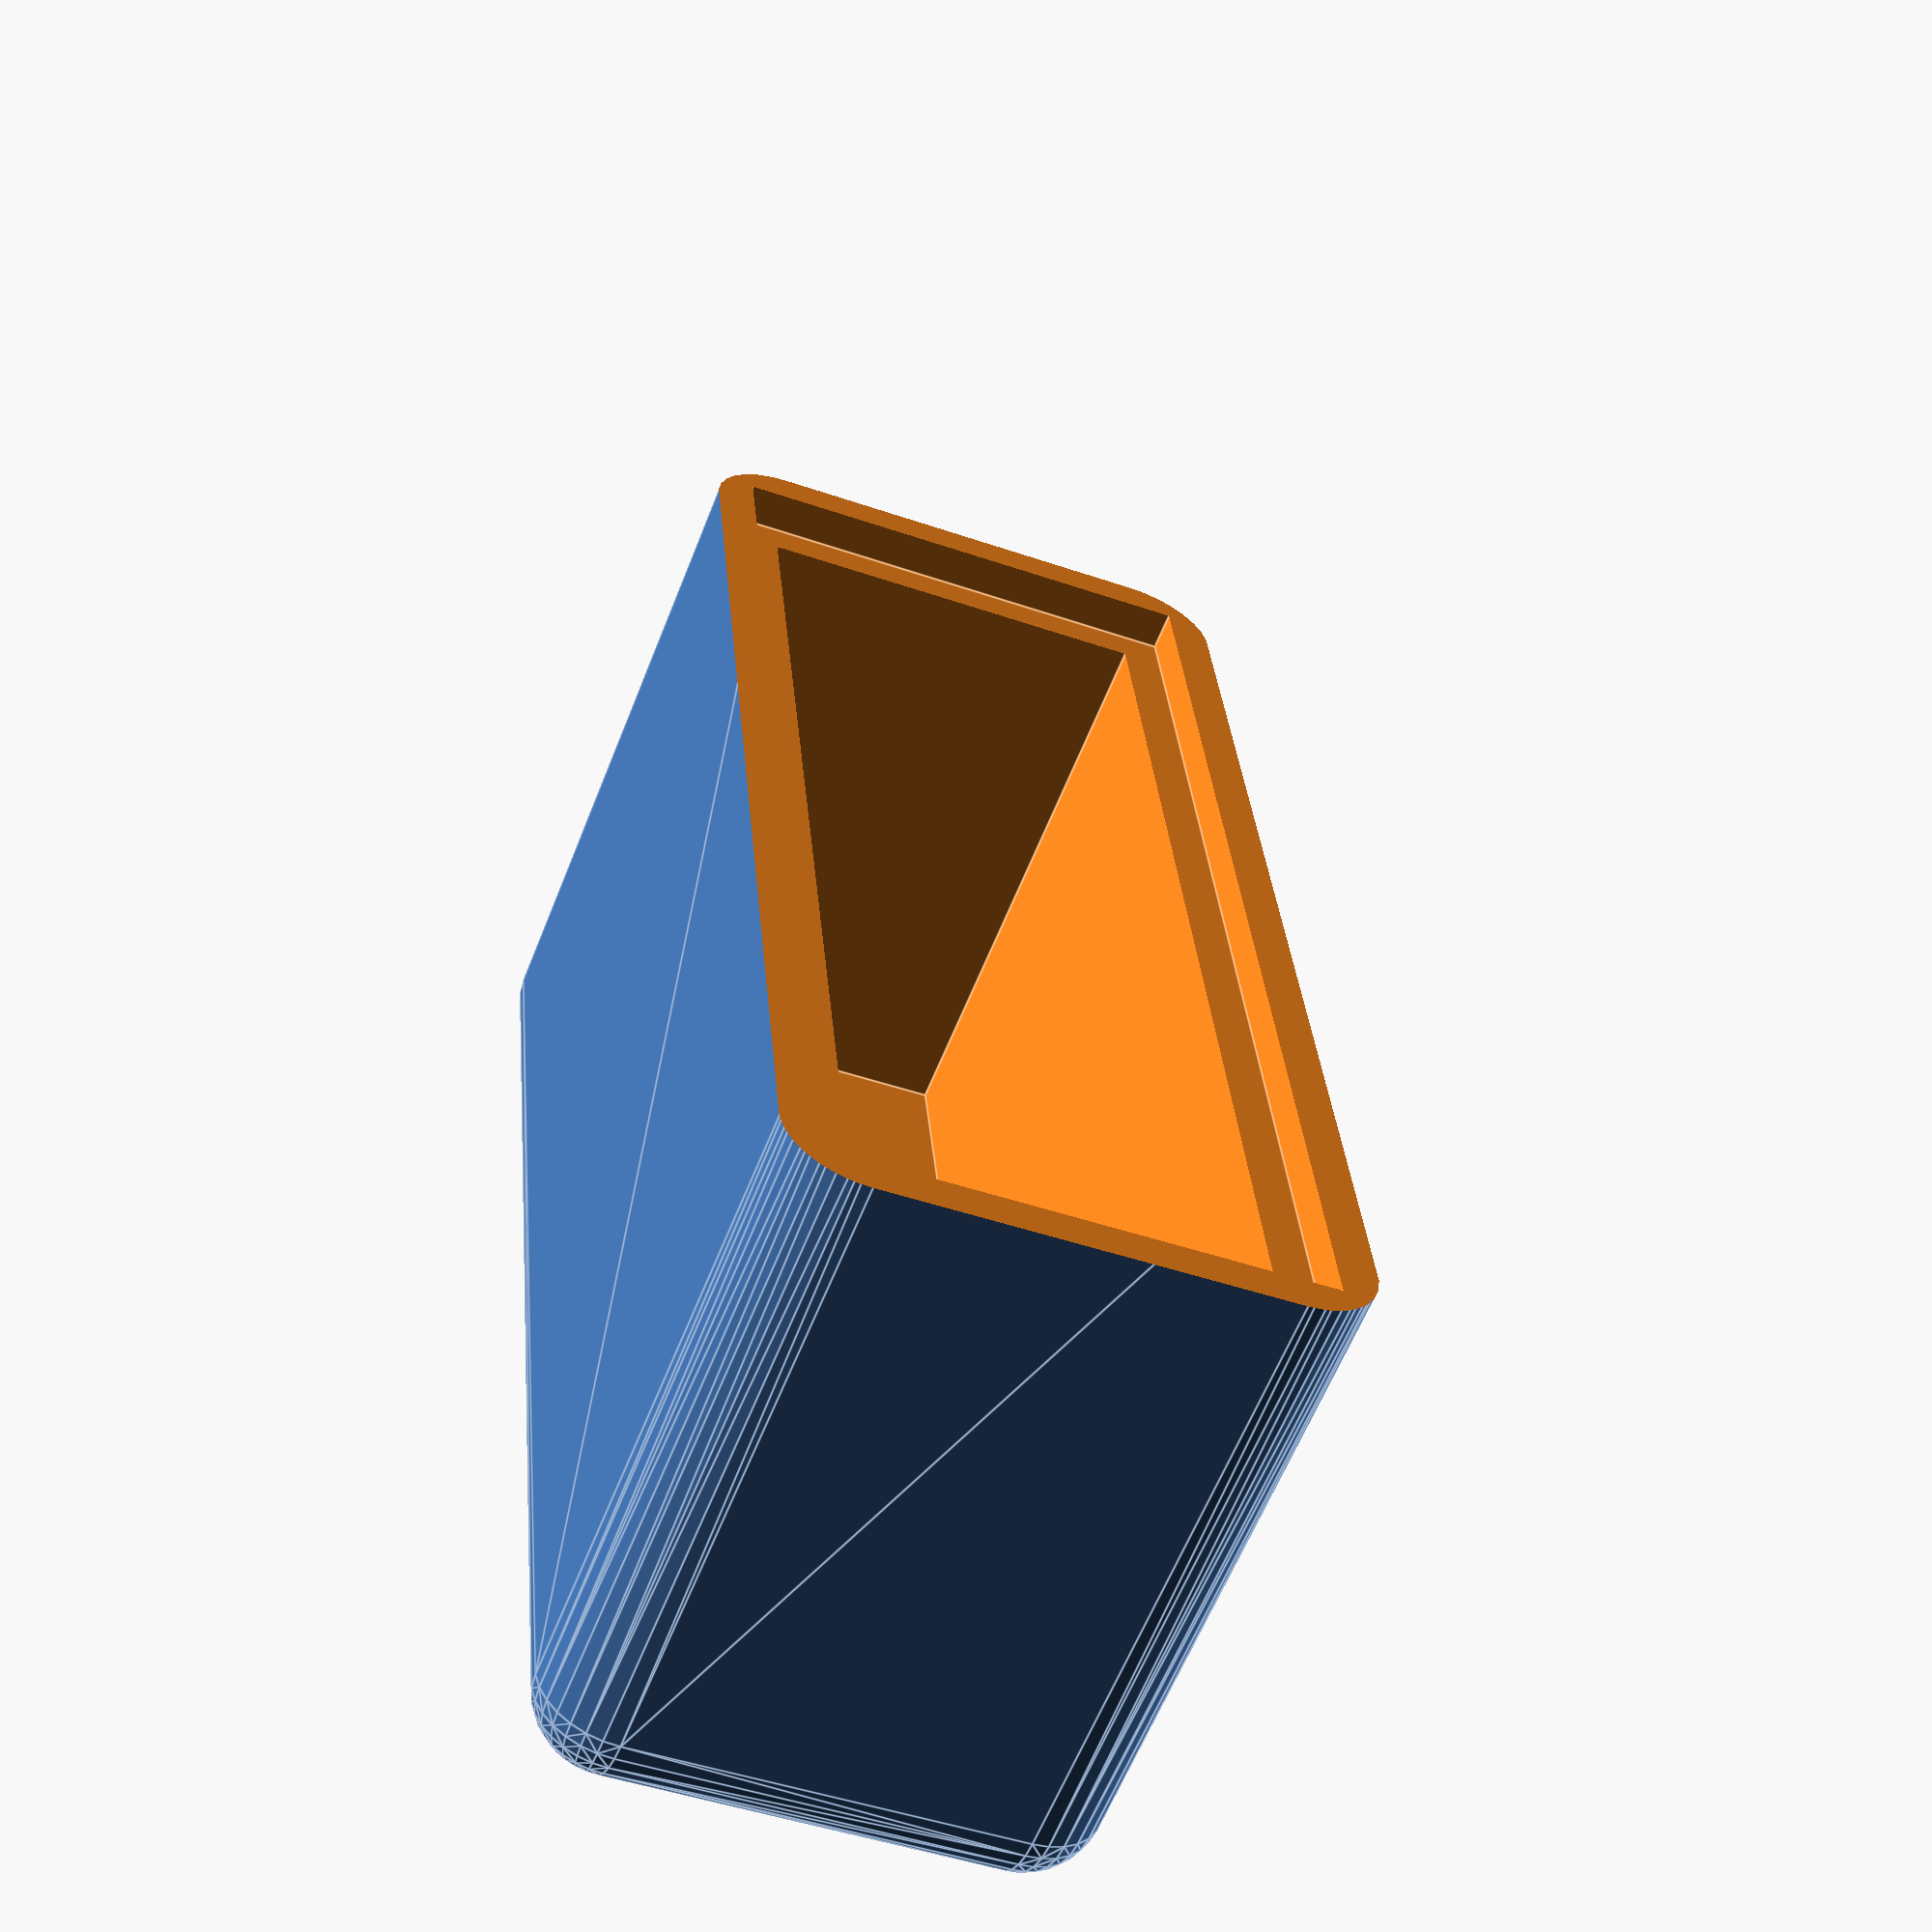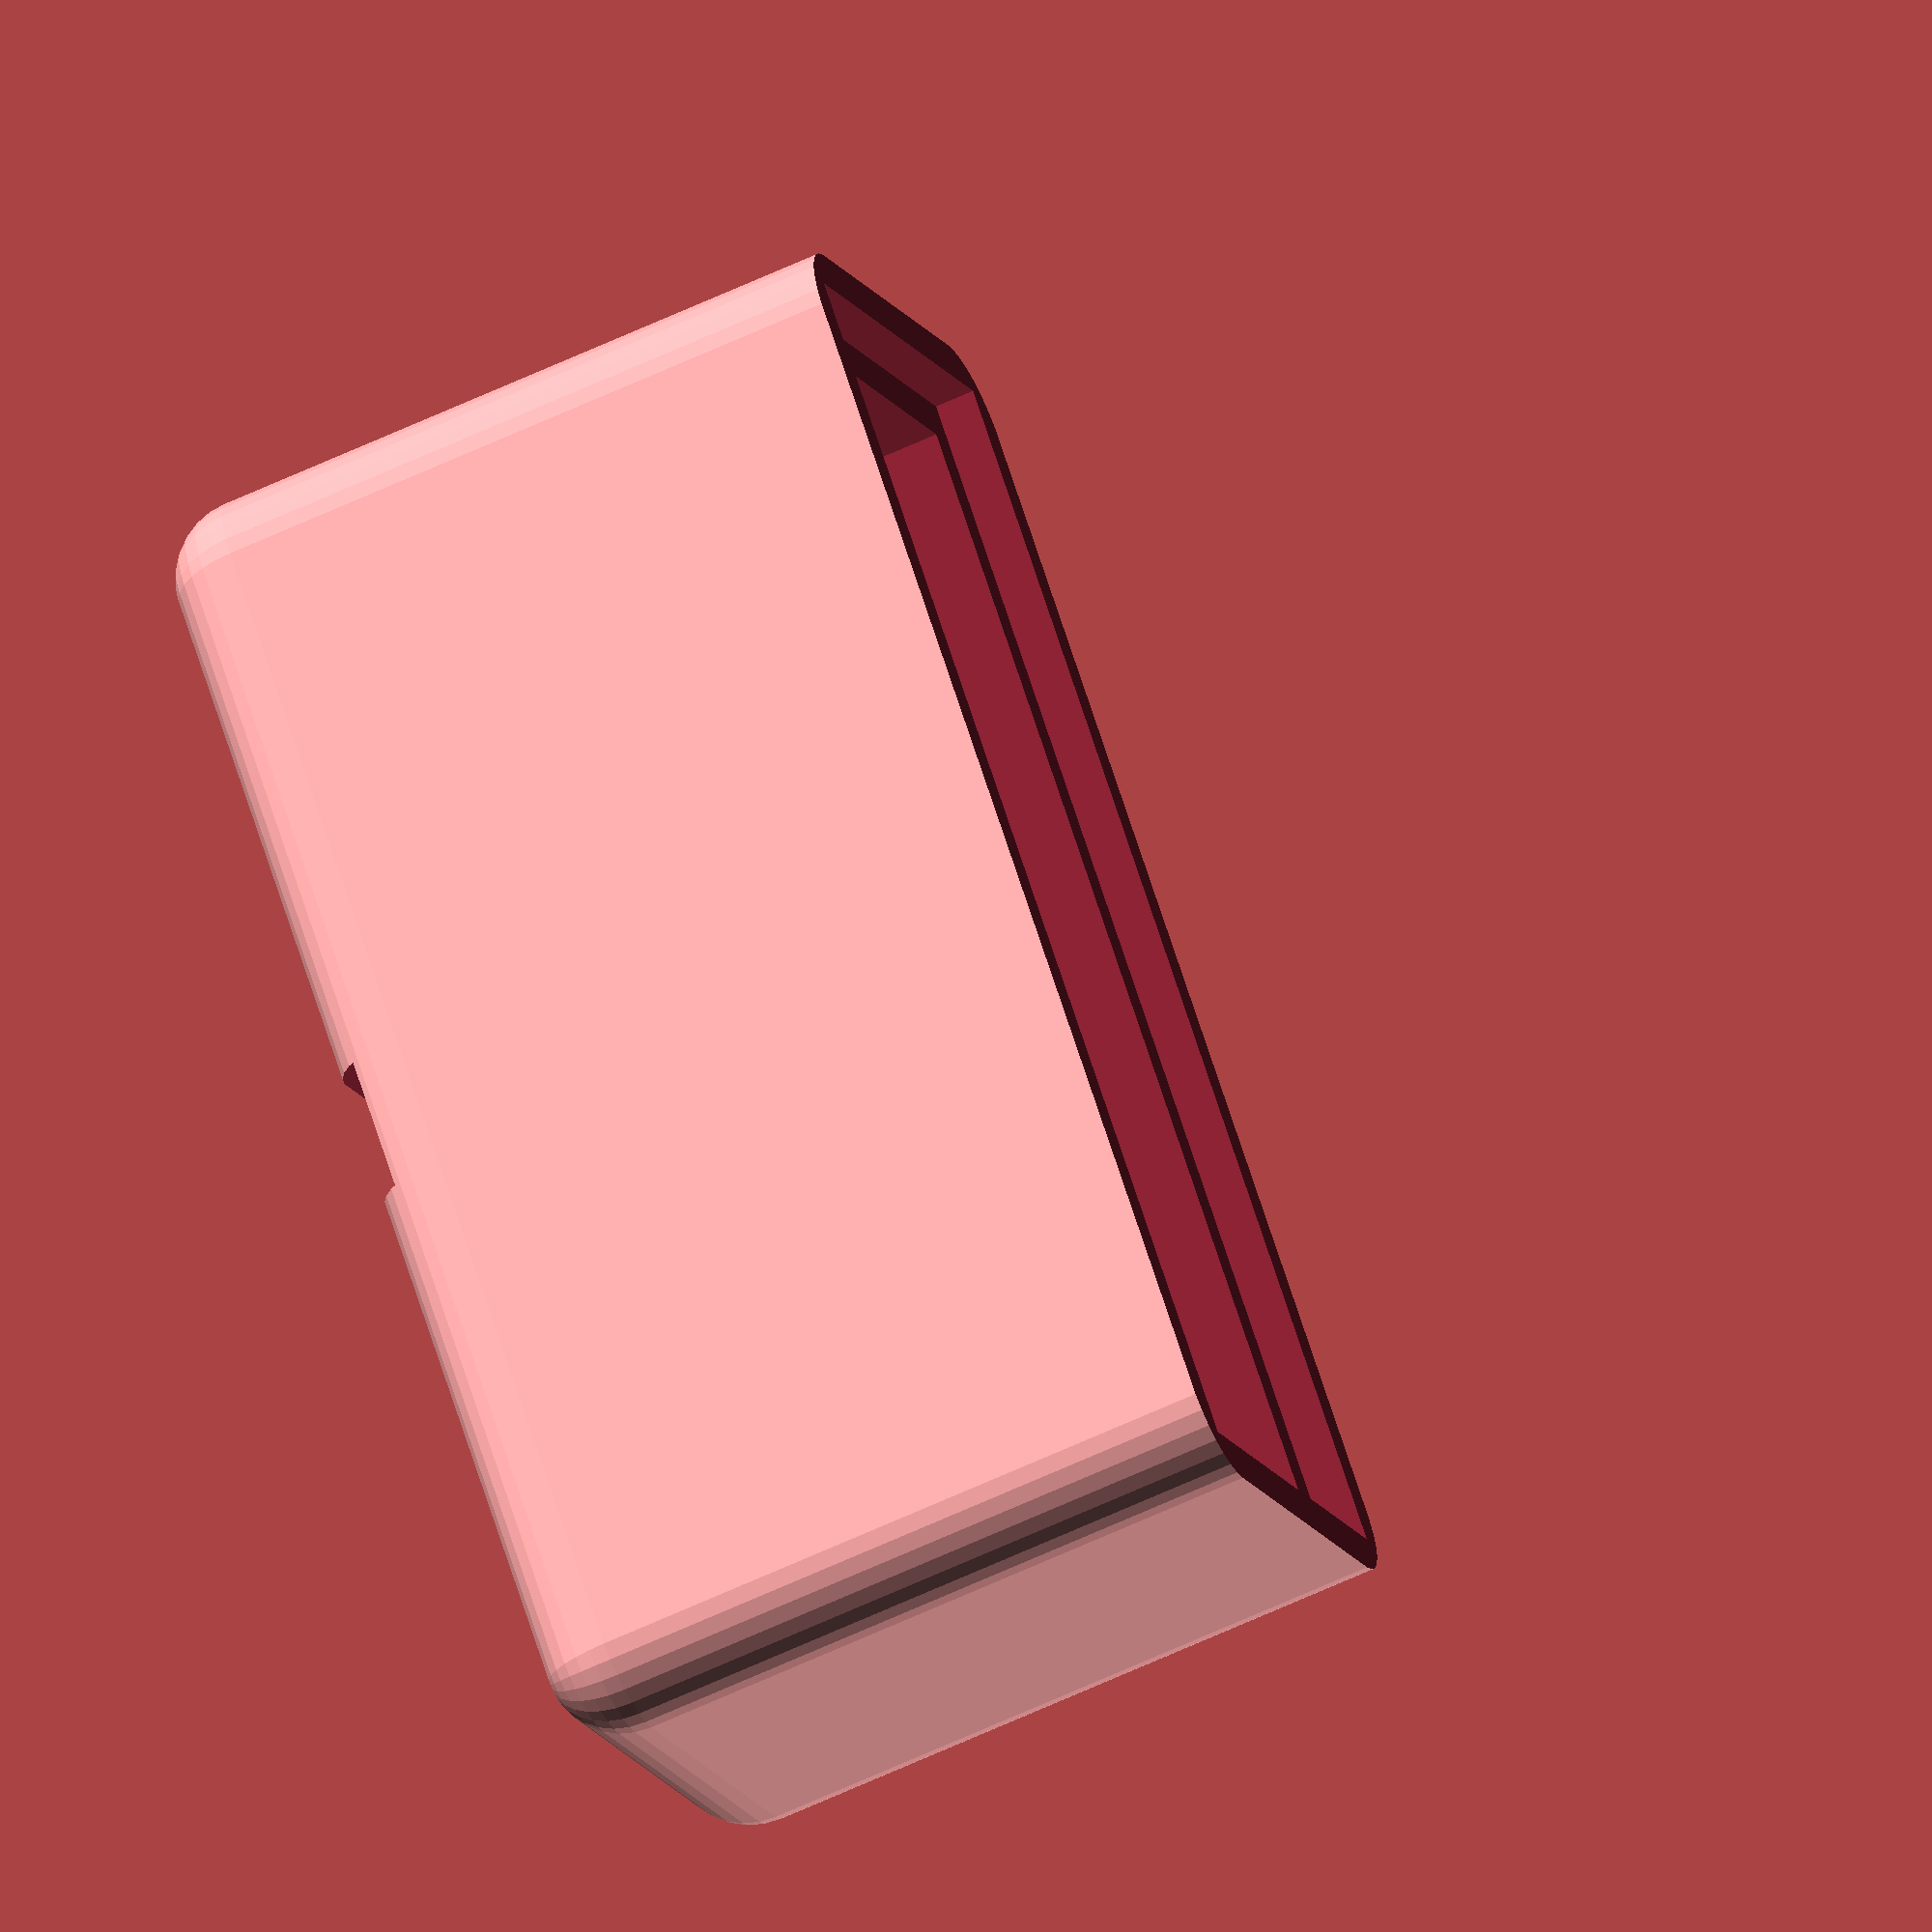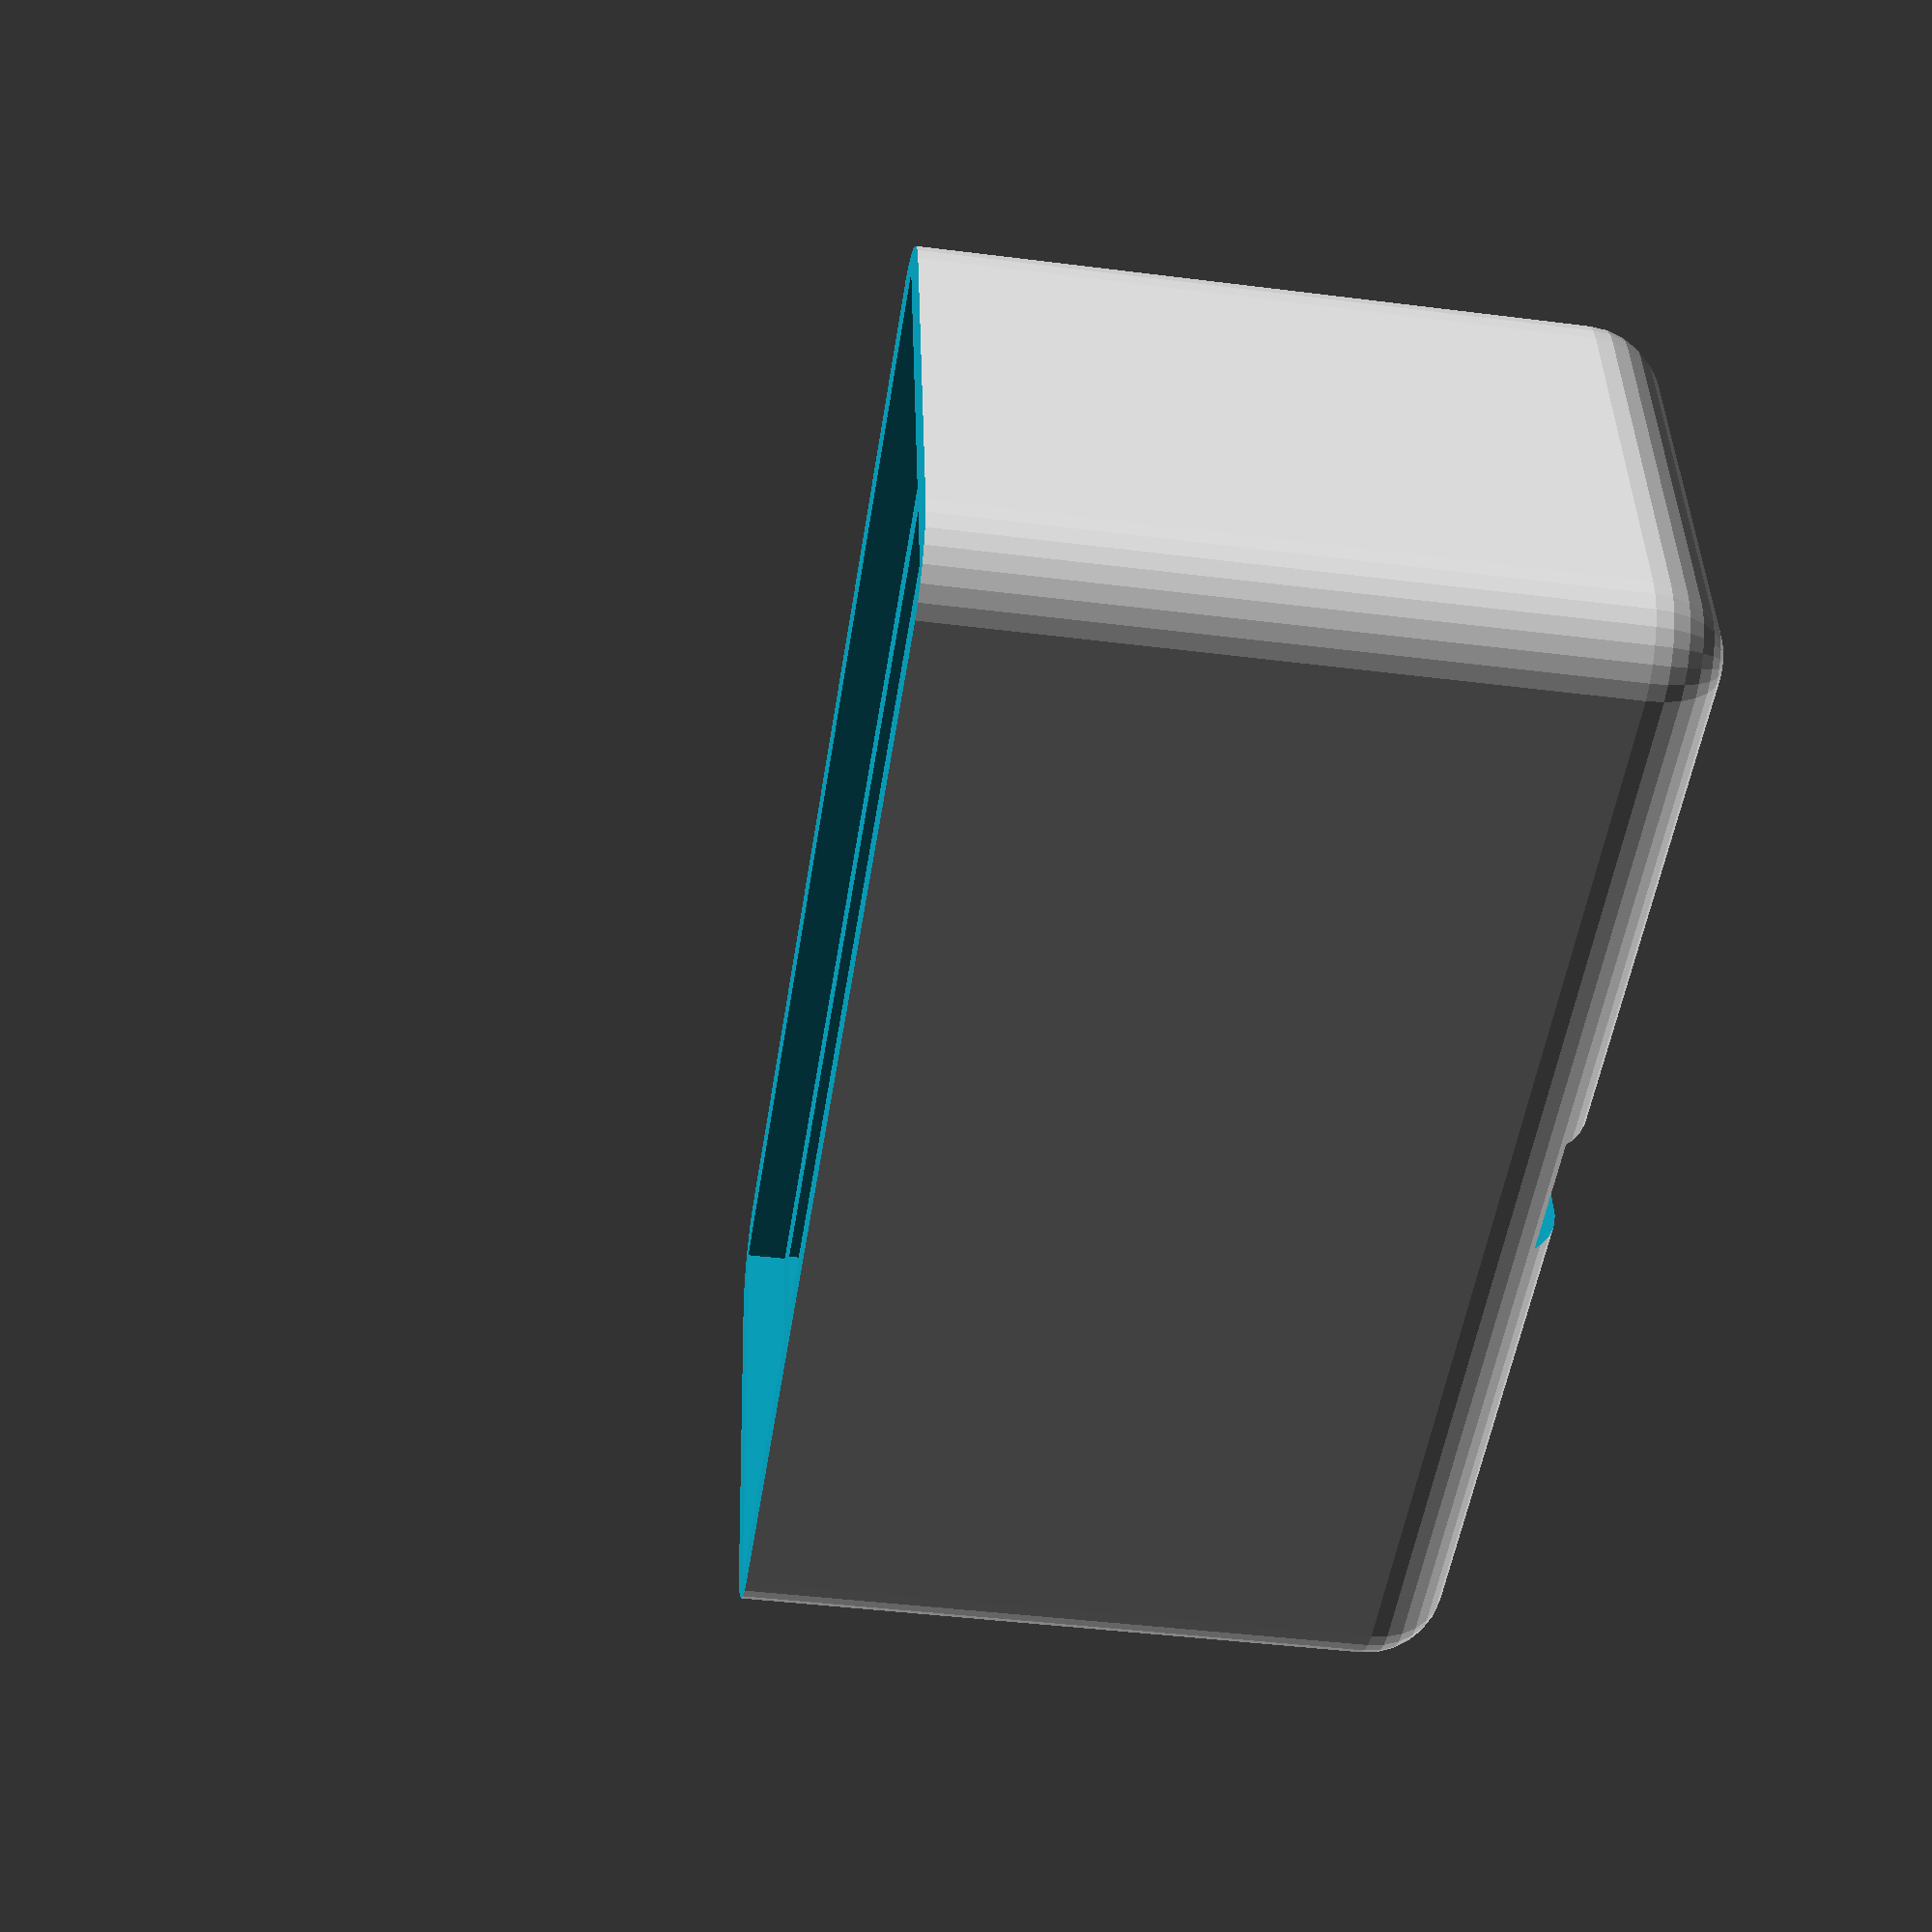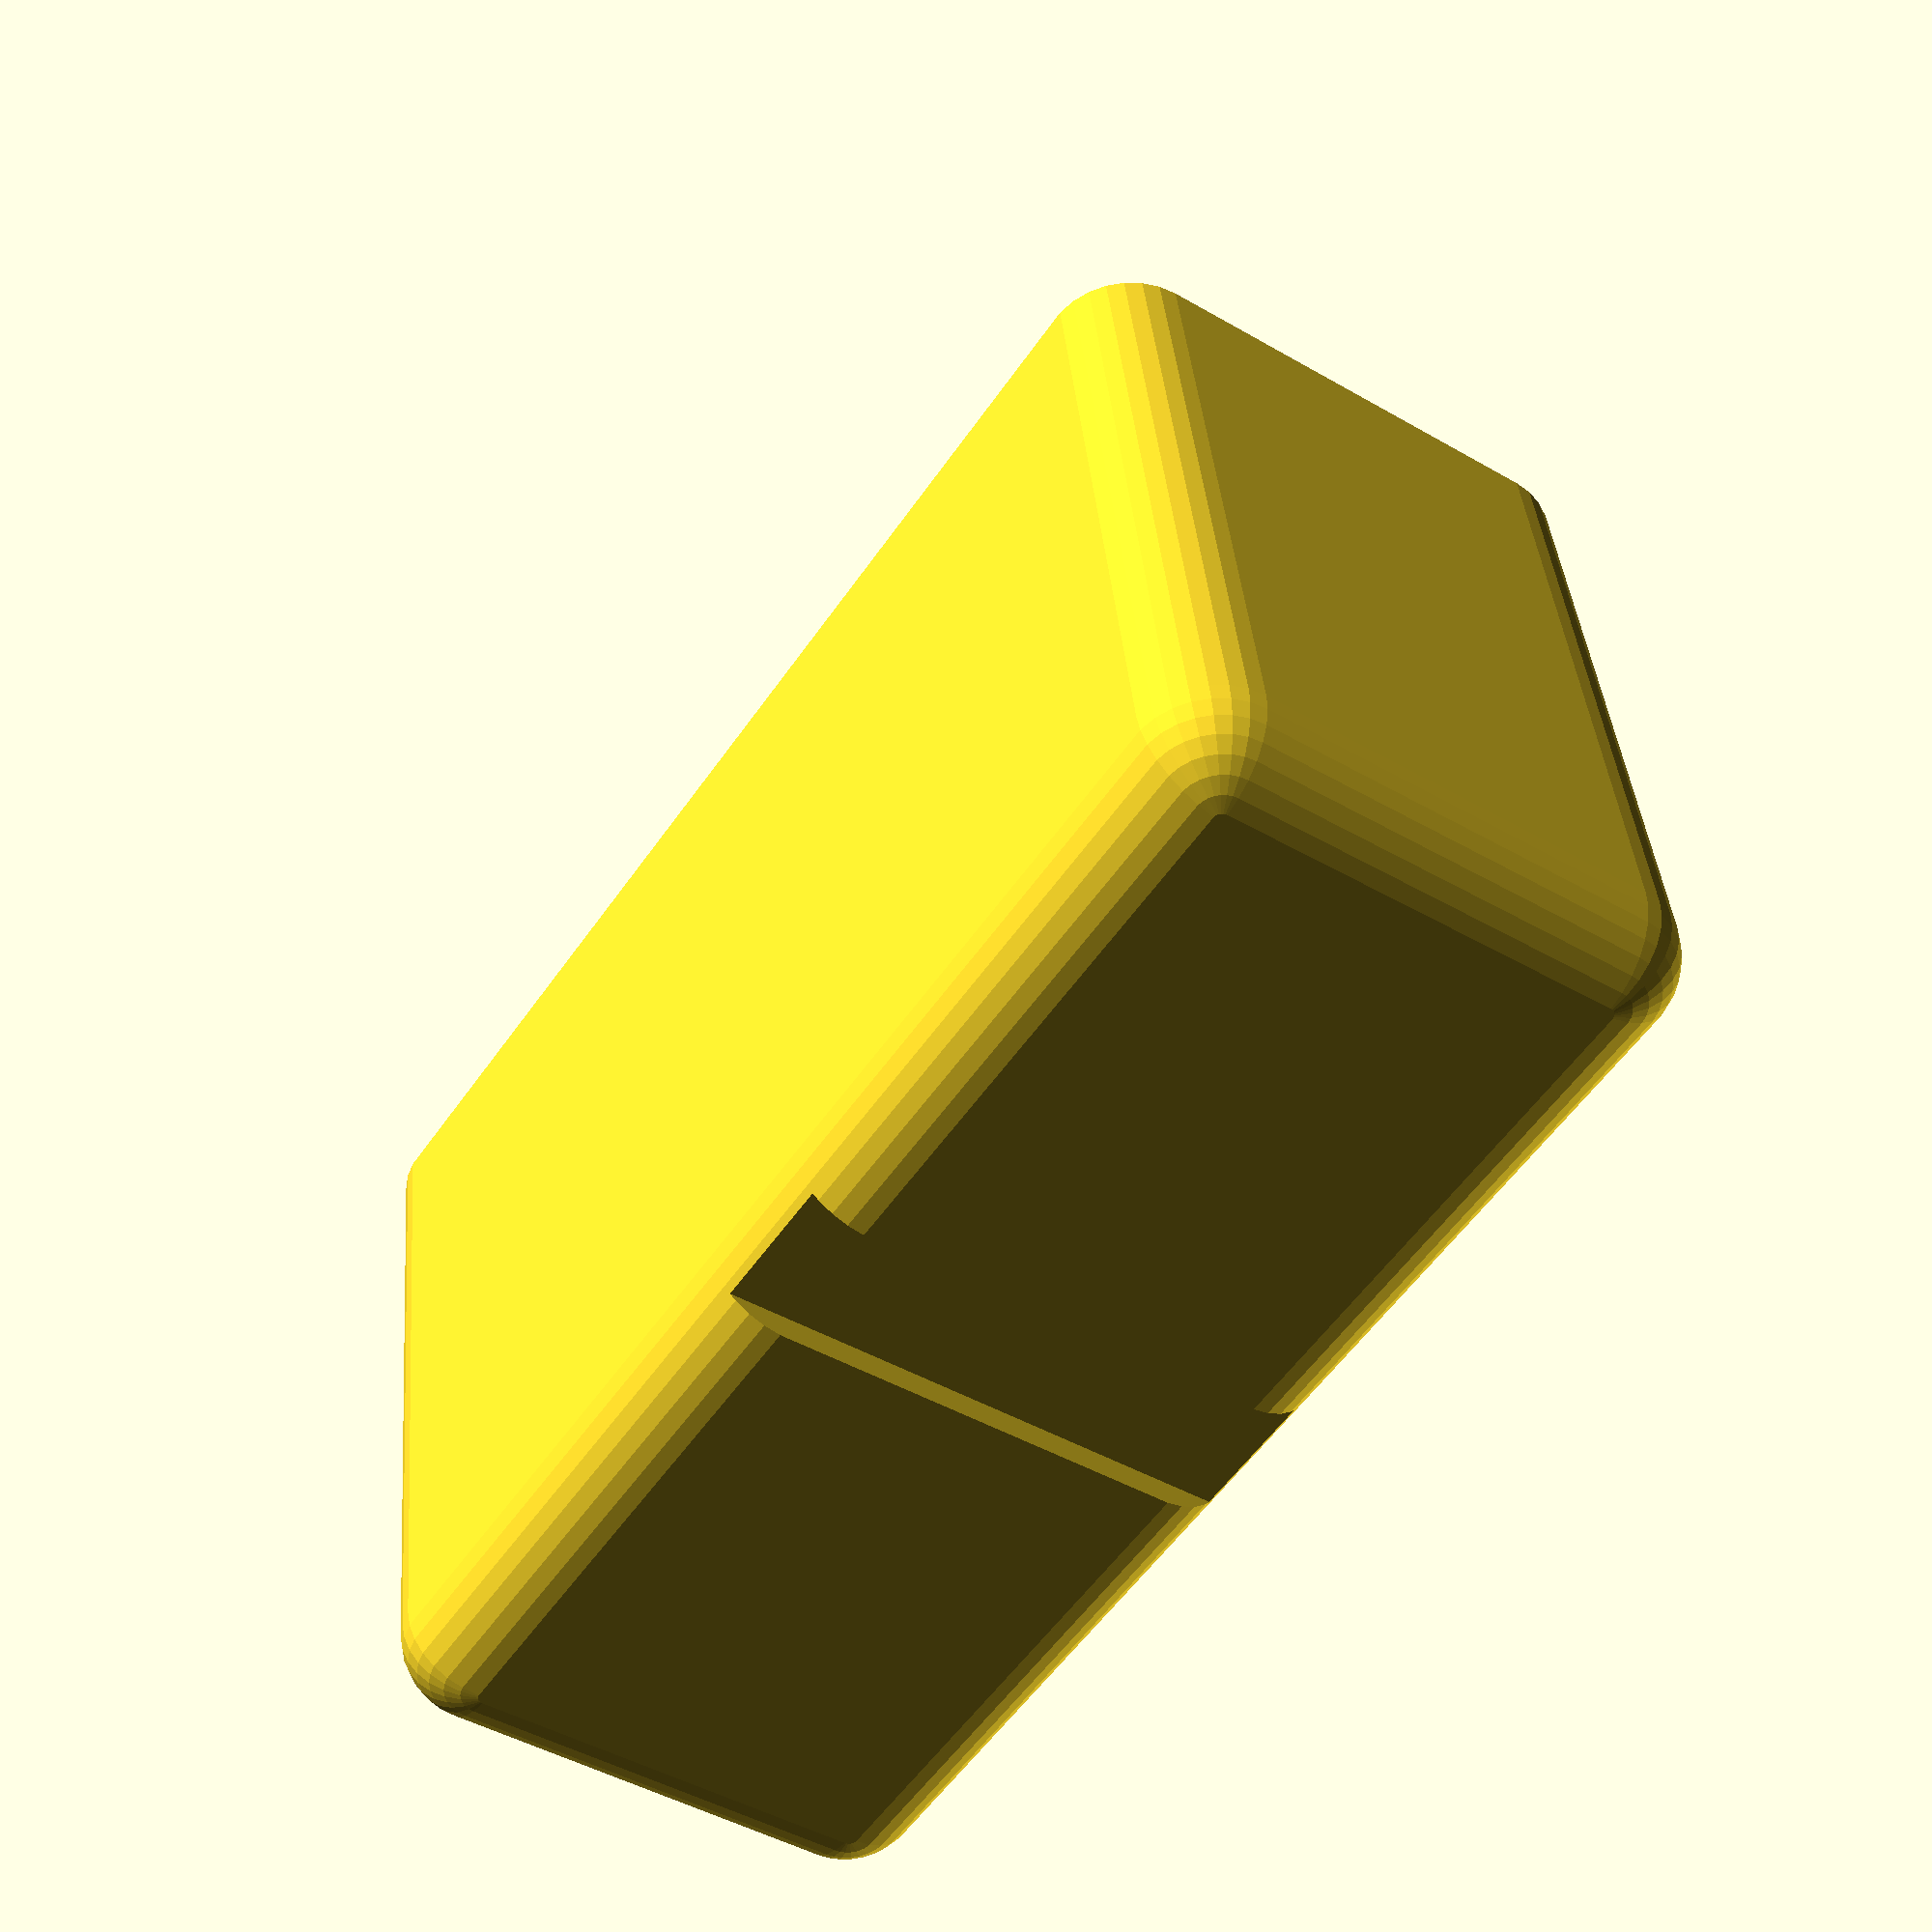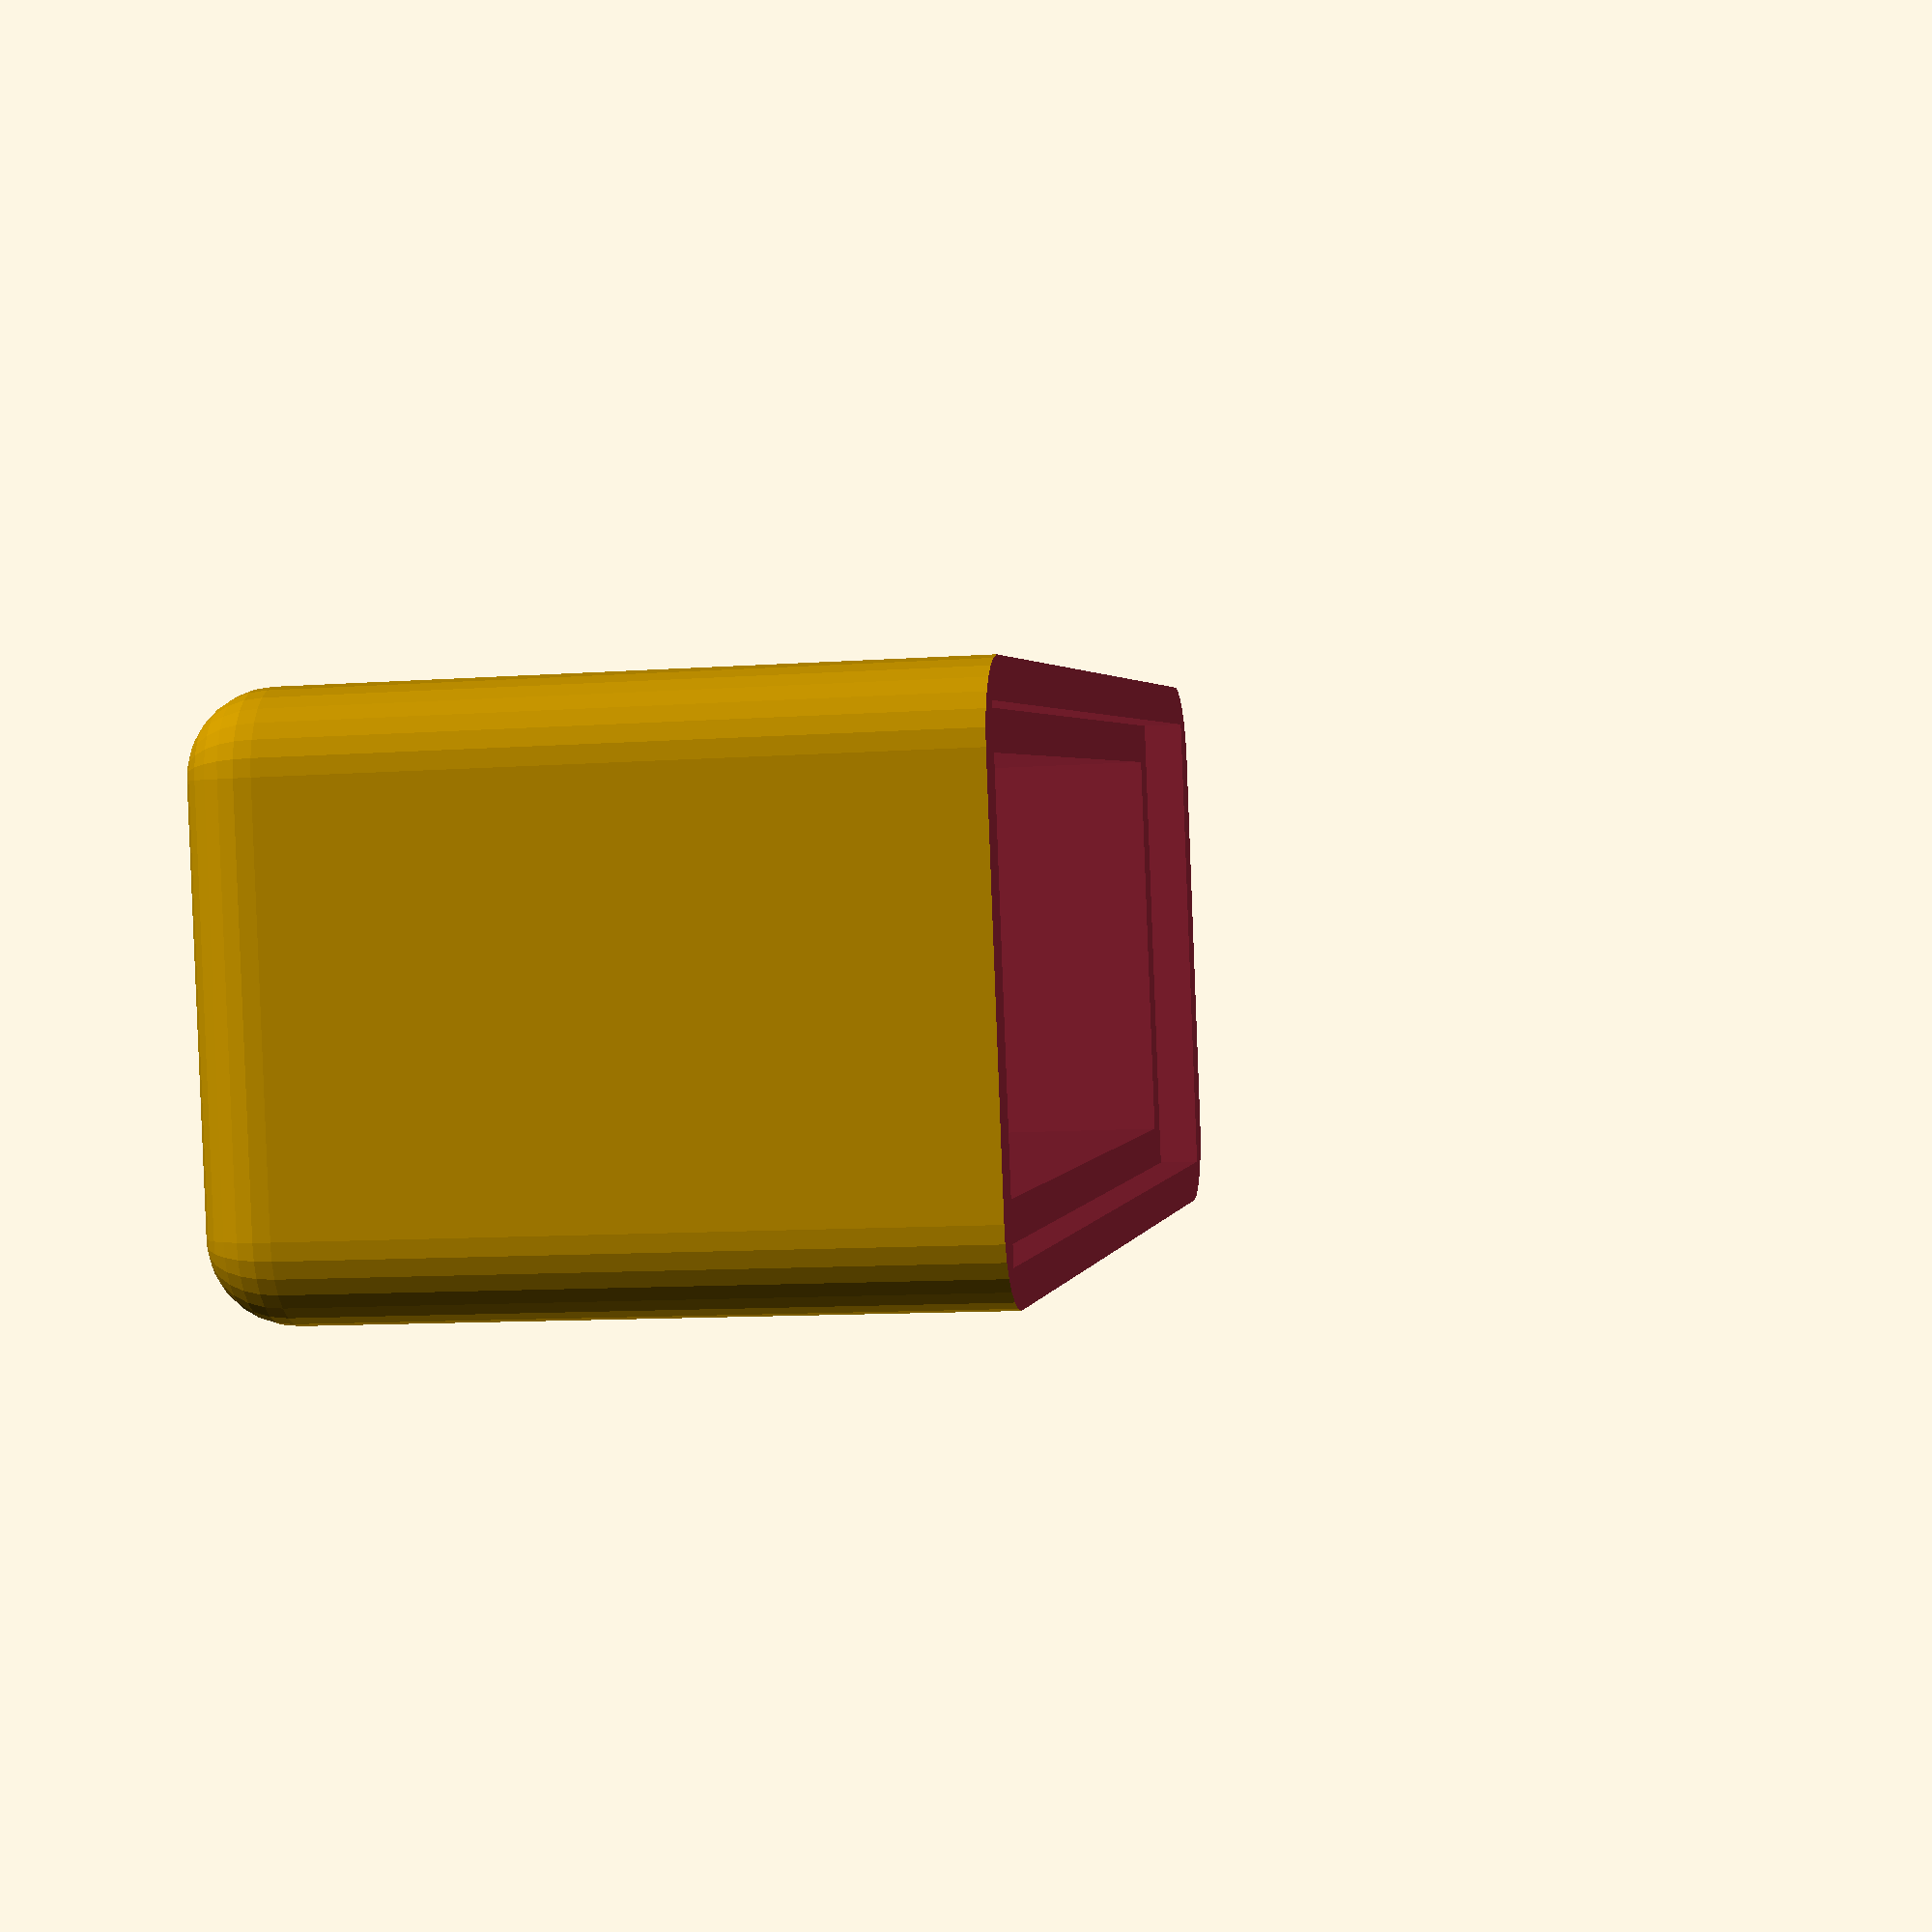
<openscad>
difference () {
  translate ([43.75, 15.0, 75/2]) {
    difference () {
      minkowski () {
        cube ([87.5, 30.0, 75], center=true);
        sphere ($fn=30, r=6);
      }
      cube ([87.5, 30.0, 75], center=true);
    }
  }
  union () {
    translate ([0, 0, 148]) {
      cube ([200, 200, 200], center=true);
    }
    translate ([43.75, 15.0, 148]) {
      cube ([93.5, 36.0, 206], center=true);
    }
  }
  translate ([43.75, 0, -5]) {
    cube ([10, 1000, 2], center=true);
  }
}

</openscad>
<views>
elev=239.8 azim=264.7 roll=201.3 proj=p view=edges
elev=61.7 azim=224.5 roll=295.6 proj=o view=wireframe
elev=42.0 azim=170.9 roll=81.3 proj=p view=wireframe
elev=141.6 azim=236.1 roll=4.7 proj=p view=solid
elev=190.9 azim=167.4 roll=259.9 proj=p view=solid
</views>
